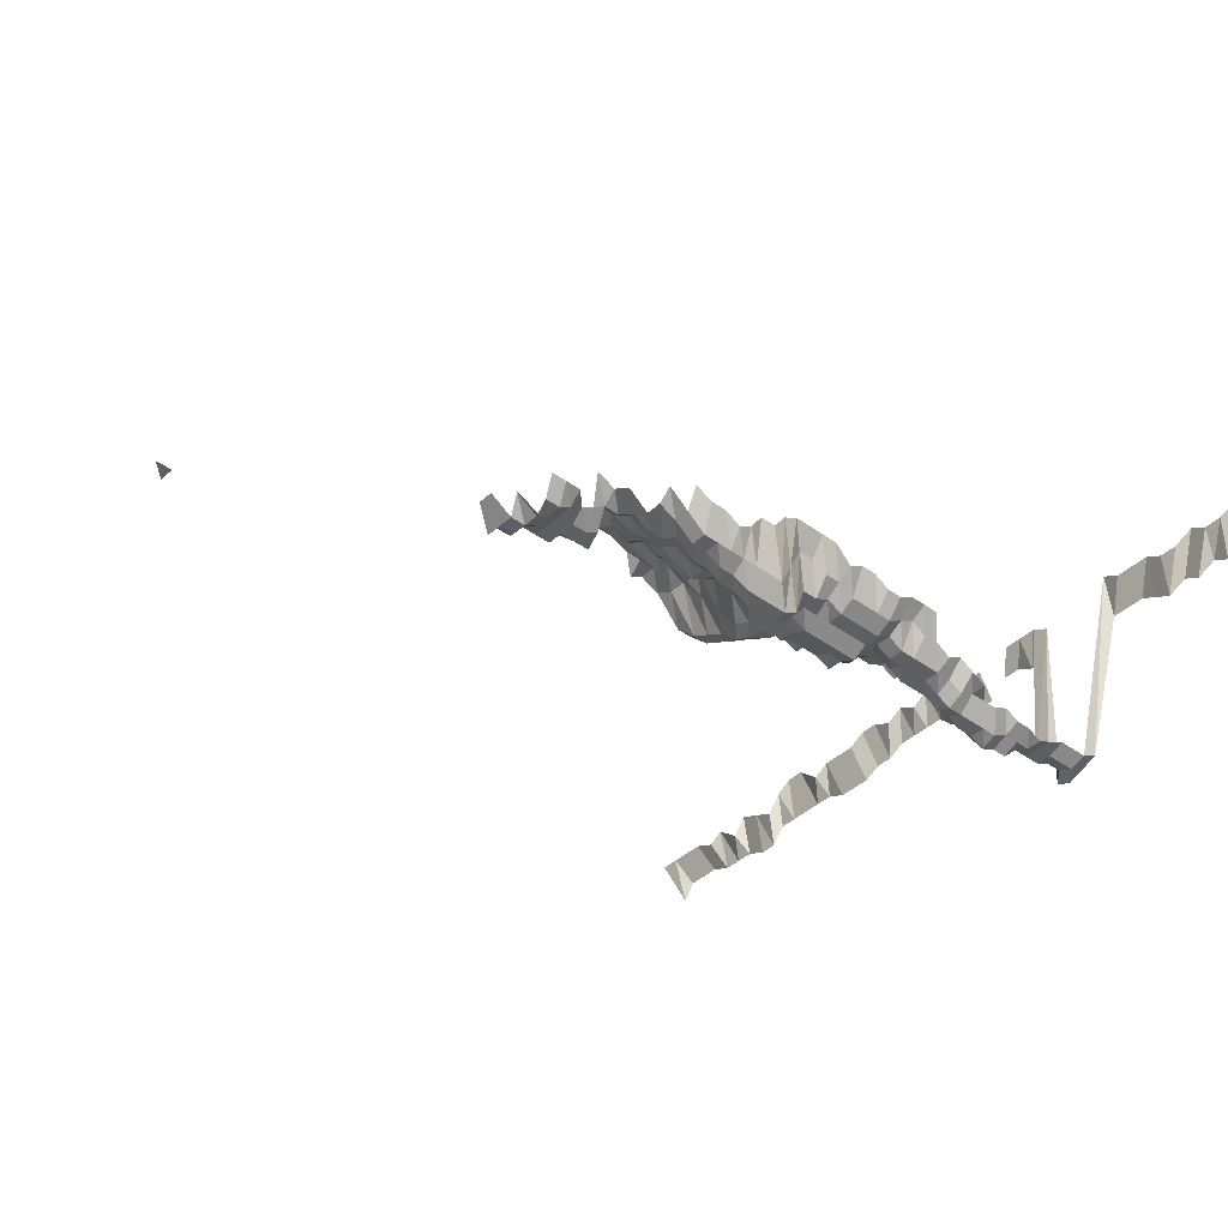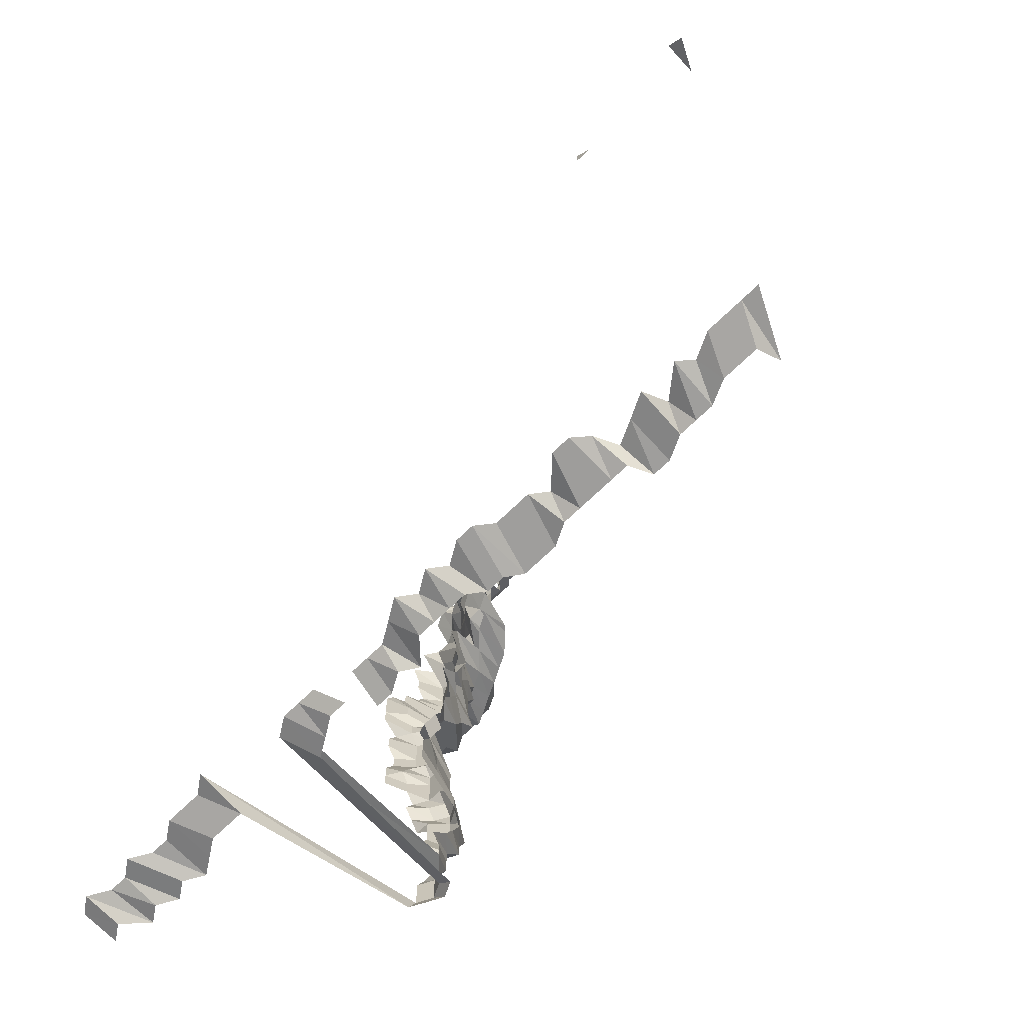
<metadata>
{"format":"obj","ext":"obj","renderer":"f3d","projection":"perspective","resolution":1024,"background":"white","views":[{"elev":-40.6,"azim":-131.4,"up":"+Z"},{"elev":-66.8,"azim":44.7,"up":"+Y"}]}
</metadata>
<code>
g default
v 0.7999 0.6585 1.586
v 0.8001 0.6771 1.631
v 0.8226 0.6547 1.631
v 0.6199 0.5648 1.631
v 0.1541 0.4533 1.309
v 0.136 0.4533 1.309
v 0.6424 0.5423 1.631
v 0.6199 0.5423 1.631
v 0.1697 0.4289 1.29
v 0.1519 0.4289 1.29
v 0.134 0.4289 1.29
v 0.1179 0.4352 1.309
v 0.09697 0.4226 1.271
v 0.1722 0.4172 1.309
v 0.1519 0.4111 1.29
v 0.134 0.4111 1.29
v 0.1162 0.4111 1.29
v 0.0991 0.414 1.299
v 0.08242 0.4204 1.319
v 0.1722 0.3991 1.309
v 0.1541 0.3991 1.309
v 0.135 0.3961 1.299
v 0.117 0.3961 1.299
v 0.0991 0.3961 1.299
v 0.08242 0.4022 1.319
v 0.1541 0.3811 1.309
v 0.136 0.3811 1.309
v 0.1179 0.3811 1.309
v 0.09987 0.3811 1.309
v 0.08242 0.384 1.319
v 0.1541 0.3631 1.309
v 0.136 0.3631 1.309
v 0.1179 0.3631 1.309
v 0.1006 0.3658 1.319
v 0.1564 0.3503 1.329
v 0.136 0.345 1.309
v 0.1179 0.345 1.309
v 0.1014 0.3503 1.329
v 0.08504 0.3587 1.361
v 0.136 0.327 1.309
v 0.1188 0.3295 1.319
v 0.1022 0.3347 1.34
v 0.08435 0.3372 1.35
v 0.06523 0.3347 1.34
v 0.1226 0.3212 1.361
v 0.1022 0.3163 1.34
v 0.08304 0.3137 1.329
v 0.0642 0.3113 1.319
v 0.04599 0.3113 1.319
v 0.02799 0.3137 1.329
v 0.1449 0.3098 1.394
v 0.1226 0.3025 1.361
v 0.103 0.3 1.35
v 0.08242 0.2931 1.319
v 0.0642 0.2931 1.319
v 0.04564 0.2909 1.309
v 0.02757 0.2909 1.309
v 0.009635 0.2954 1.329
v 0.1654 0.2929 1.405
v 0.1449 0.2906 1.394
v 0.1216 0.2814 1.35
v 0.1014 0.277 1.329
v 0.08242 0.275 1.319
v 0.06372 0.2729 1.309
v 0.04498 0.2689 1.29
v 0.02717 0.2689 1.29
v 0.009563 0.275 1.319
v 0.1848 0.2735 1.405
v 0.1641 0.2714 1.394
v 0.1414 0.265 1.361
v 0.1216 0.2628 1.35
v 0.1014 0.2587 1.329
v 0.08242 0.2568 1.319
v 0.06279 0.2511 1.29
v 0.04498 0.2511 1.29
v 0.02717 0.2511 1.29
v 0.009563 0.2568 1.319
v 0.1848 0.2542 1.405
v 0.1627 0.25 1.382
v 0.1425 0.248 1.371
v 0.1207 0.2424 1.34
v 0.1006 0.2386 1.319
v 0.08179 0.2368 1.309
v 0.06279 0.2334 1.29
v 0.04463 0.2315 1.28
v 0.02717 0.2334 1.29
v 0.00949 0.2368 1.309
v 0.1833 0.233 1.394
v 0.1614 0.2291 1.371
v 0.1414 0.2274 1.361
v 0.1216 0.2256 1.35
v 0.09987 0.2187 1.309
v 0.08179 0.2187 1.309
v 0.0623 0.2139 1.28
v 0.04463 0.2139 1.28
v 0.02717 0.2156 1.29
v 0.009563 0.2204 1.319
v 0.2009 0.2119 1.382
v 0.1833 0.2137 1.394
v 0.1602 0.2087 1.361
v 0.1414 0.2087 1.361
v 0.1207 0.2055 1.34
v 0.1006 0.2022 1.319
v 0.08179 0.2007 1.309
v 0.0623 0.1963 1.28
v 0.04432 0.1949 1.271
v 0.02717 0.1978 1.29
v 0.009715 0.2055 1.34
v 0.2026 0.1945 1.394
v 0.1833 0.1945 1.394
v 0.1627 0.1929 1.382
v 0.1403 0.1884 1.35
v 0.1216 0.1884 1.35
v 0.1014 0.1855 1.329
v 0.08117 0.1813 1.299
v 0.06187 0.1774 1.271
v 0.04432 0.1774 1.271
v 0.02717 0.18 1.29
v 0.009715 0.187 1.34
v 0.2009 0.1738 1.382
v 0.1803 0.1724 1.371
v 0.1614 0.1724 1.371
v 0.1392 0.1685 1.34
v 0.1179 0.1646 1.309
v 0.09766 0.161 1.28
v 0.07942 0.1599 1.271
v 0.06187 0.1599 1.271
v 0.04432 0.1599 1.271
v 0.02717 0.1622 1.29
v 0.009867 0.1712 1.361
v 0.1948 0.1501 1.34
v 0.1735 0.1477 1.319
v 0.1541 0.1466 1.309
v 0.135 0.1455 1.299
v 0.1153 0.1433 1.28
v 0.09697 0.1423 1.271
v 0.07942 0.1423 1.271
v 0.06187 0.1423 1.271
v 0.04432 0.1423 1.271
v 0.02778 0.1477 1.319
v 0.00994 0.1535 1.371
v 0.1948 0.1316 1.34
v 0.1735 0.1295 1.319
v 0.1541 0.1286 1.309
v 0.135 0.1276 1.299
v 0.1162 0.1267 1.29
v 0.09766 0.1257 1.28
v 0.07942 0.1248 1.271
v 0.0623 0.1257 1.28
v 0.04463 0.1257 1.28
v 0.02843 0.1326 1.35
v 0.00994 0.1346 1.371
v 0.2009 0.1167 1.382
v 0.1803 0.1157 1.371
v 0.1589 0.114 1.35
v 0.1381 0.1122 1.329
v 0.1188 0.1114 1.319
v 0.09987 0.1105 1.309
v 0.08179 0.1105 1.309
v 0.06372 0.1105 1.309
v 0.04599 0.1114 1.319
v 0.02843 0.114 1.35
v 0.00994 0.1157 1.371
v 0.1641 0.09848 1.394
v 0.1414 0.09615 1.361
v 0.1197 0.09388 1.329
v 0.1006 0.09318 1.319
v 0.08242 0.09318 1.319
v 0.0642 0.09318 1.319
v 0.04599 0.09318 1.319
v 0.02822 0.09466 1.34
v 0.00994 0.09685 1.371
v 0.1654 0.07989 1.405
v 0.1414 0.07739 1.361
v 0.1188 0.075 1.319
v 0.1006 0.075 1.319
v 0.08179 0.07443 1.309
v 0.0642 0.075 1.319
v 0.04634 0.07557 1.329
v 0.02822 0.07619 1.34
v 0.009788 0.07676 1.35
v 0.1641 0.06005 1.394
v 0.1403 0.05816 1.35
v 0.1197 0.05726 1.329
v 0.1006 0.05682 1.319
v 0.08179 0.05639 1.309
v 0.0642 0.05682 1.319
v 0.04599 0.05682 1.319
v 0.02799 0.05726 1.329
v 0.009867 0.05863 1.361
v 0.1641 0.04084 1.394
v 0.1414 0.03988 1.361
v 0.1197 0.03894 1.329
v 0.1006 0.03865 1.319
v 0.08179 0.03835 1.309
v 0.0642 0.03865 1.319
v 0.04599 0.03865 1.319
v 0.02799 0.03894 1.329
v 0.009867 0.03988 1.361
v 0.1627 0.02145 1.382
v 0.1414 0.02112 1.361
v 0.1197 0.02062 1.329
v 0.1006 0.02047 1.319
v 0.08179 0.02031 1.309
v 0.0642 0.02047 1.319
v 0.04599 0.02047 1.319
v 0.02799 0.02062 1.329
v 0.009788 0.02095 1.35
v 0.1848 0.002441 1.405
v 0.1641 0.002422 1.394
v 0.1436 0.002401 1.382
v 0.1188 0.002291 1.319
v 0.1006 0.002291 1.319
v 0.08179 0.002274 1.309
v 0.0642 0.002291 1.319
v 0.04599 0.002291 1.319
v 0.02799 0.002309 1.329
v 0.009788 0.002345 1.35
v 0.1833 -0.01679 1.394
v 0.1641 -0.01679 1.394
v 0.1425 -0.01651 1.371
v 0.1207 -0.01614 1.34
v 0.1014 -0.01601 1.329
v 0.08304 -0.01601 1.329
v 0.06469 -0.01601 1.329
v 0.04634 -0.01601 1.329
v 0.02822 -0.01614 1.34
v 0.009867 -0.01639 1.361
v 0.1668 -0.03659 1.417
v 0.1436 -0.03569 1.382
v 0.1216 -0.03486 1.35
v 0.103 -0.03486 1.35
v 0.08435 -0.03486 1.35
v 0.0642 -0.03406 1.319
v 0.04599 -0.03406 1.319
v 0.02843 -0.03486 1.35
v 0.009867 -0.03515 1.361
v 0.1654 -0.05565 1.405
v 0.1449 -0.05521 1.394
v 0.1235 -0.0543 1.371
v 0.1046 -0.0543 1.371
v 0.08304 -0.05264 1.329
v 0.0642 -0.05224 1.319
v 0.04599 -0.05224 1.319
v 0.02822 -0.05307 1.34
v 0.009867 -0.0539 1.361
v 0.1654 -0.07501 1.405
v 0.1449 -0.07442 1.394
v 0.1245 -0.07378 1.382
v 0.1054 -0.07378 1.382
v 0.08242 -0.07042 1.319
v 0.0642 -0.07042 1.319
v 0.04599 -0.07042 1.319
v 0.02822 -0.07154 1.34
v 0.1449 -0.09363 1.394
v 0.1256 -0.09363 1.394
v 0.1064 -0.09363 1.394
v 0.08242 -0.0886 1.319
v 0.0642 -0.0886 1.319
v 0.04599 -0.0886 1.319
v 0.02799 -0.08927 1.329
v 0.146 -0.1137 1.405
v 0.1266 -0.1137 1.405
v 0.1038 -0.1102 1.361
v 0.08242 -0.1068 1.319
v 0.06372 -0.106 1.309
v 0.04599 -0.1068 1.319
v 0.02822 -0.1085 1.34
v 0.1449 -0.1321 1.394
v 0.1256 -0.1321 1.394
v 0.1038 -0.1289 1.361
v 0.08179 -0.124 1.309
v 0.06323 -0.1231 1.299
v 0.04564 -0.124 1.309
v 0.02799 -0.1259 1.329
v 0.1266 -0.1525 1.405
v 0.1038 -0.1477 1.361
v 0.08179 -0.142 1.309
v 0.06323 -0.141 1.299
v 0.04599 -0.1431 1.319
v 0.02778 -0.1431 1.319
v 0.1266 -0.1718 1.405
v 0.1014 -0.1625 1.329
v 0.08117 -0.1589 1.299
v 0.06323 -0.1589 1.299
v 0.04599 -0.1613 1.319
v 0.1266 -0.1912 1.405
v 0.1014 -0.1808 1.329
v 0.08117 -0.1768 1.299
v 0.06323 -0.1768 1.299
v 0.04599 -0.1795 1.319
v 0.1006 -0.1977 1.319
v 0.0806 -0.1933 1.29
v 0.06323 -0.1947 1.299
v 0.04634 -0.1992 1.329
v 0.1006 -0.2158 1.319
v 0.08117 -0.2126 1.299
v 0.06372 -0.2142 1.309
v 0.04599 -0.2158 1.319
v 0.1014 -0.2358 1.329
v 0.08117 -0.2305 1.299
v 0.06372 -0.2322 1.309
v 0.04599 -0.234 1.319
v 0.1022 -0.2562 1.34
v 0.08242 -0.2522 1.319
v 0.06372 -0.2503 1.309
v 0.04564 -0.2503 1.309
v 0.1038 -0.279 1.361
v 0.08242 -0.2704 1.319
v 0.0642 -0.2704 1.319
v 0.04599 -0.2704 1.319
v 0.103 -0.2953 1.35
v 0.08242 -0.2885 1.319
v 0.0642 -0.2885 1.319
v 0.04634 -0.2907 1.329
v 0.103 -0.3139 1.35
v 0.08304 -0.309 1.329
v 0.0642 -0.3067 1.319
v 0.04634 -0.309 1.329
v 0.8145 -0.3978 1.615
v 0.7922 -0.3978 1.615
v 0.7699 -0.3978 1.615
v 0.7476 -0.3978 1.615
v 0.7186 -0.3941 1.6
v 0.703 -0.3978 1.615
v 0.6685 -0.3907 1.586
v 0.6584 -0.3978 1.615
v 0.6302 -0.3941 1.6
v 0.6028 -0.3907 1.586
v 0.5915 -0.3978 1.615
v 0.5749 -0.4018 1.631
v 0.5523 -0.4018 1.631
v 0.5198 -0.3941 1.6
v 0.5023 -0.3978 1.615
v 0.48 -0.3978 1.615
v 0.4577 -0.3978 1.615
v 0.4397 -0.4018 1.631
v 0.4172 -0.4018 1.631
v 0.3908 -0.3978 1.615
v 0.3722 -0.4018 1.631
v 0.3462 -0.3978 1.615
v 0.3271 -0.4018 1.631
v 0.3016 -0.3978 1.615
v 0.2767 -0.3941 1.6
v 0.2546 -0.3941 1.6
v 0.2325 -0.3941 1.6
v 0.1901 -0.3978 1.615
v 0.1678 -0.3978 1.615
v 0.1455 -0.3978 1.615
v 0.1221 -0.3941 1.6
v 0.08304 -0.3274 1.329
v 0.0642 -0.3249 1.319
v 0.04634 -0.3274 1.329
v 0.03435 -0.4018 1.631
v 0.01171 -0.3978 1.615
v -0.01059 -0.3978 1.615
v -0.03289 -0.3978 1.615
v -0.05468 -0.3941 1.6
v -0.07677 -0.3941 1.6
v -0.09979 -0.3978 1.615
v -0.121 -0.3941 1.6
v -0.1431 -0.3941 1.6
v -0.1667 -0.3978 1.615
v -0.1872 -0.3941 1.6
v 0.7782 -0.4013 1.543
v 0.7707 -0.4086 1.571
v 0.749 -0.4086 1.571
v 0.7273 -0.4086 1.571
v 0.6993 -0.405 1.557
v 0.6778 -0.405 1.557
v 0.6563 -0.405 1.557
v 0.6291 -0.4013 1.543
v 0.6078 -0.4013 1.543
v 0.5971 -0.4086 1.571
v 0.5754 -0.4086 1.571
v 0.5537 -0.4086 1.571
v 0.532 -0.4086 1.571
v 0.5103 -0.4086 1.571
v 0.4843 -0.405 1.557
v 0.4628 -0.405 1.557
v 0.4413 -0.405 1.557
v 0.4236 -0.4086 1.571
v 0.4019 -0.4086 1.571
v 0.3838 -0.4125 1.586
v 0.3619 -0.4125 1.586
v 0.34 -0.4125 1.586
v 0.3181 -0.4125 1.586
v 0.2908 -0.405 1.557
v 0.2717 -0.4086 1.571
v 0.2478 -0.405 1.557
v 0.2263 -0.405 1.557
v 0.2086 -0.4125 1.586
v 0.1867 -0.4125 1.586
v 0.1632 -0.4086 1.571
v 0.1403 -0.405 1.557
v 0.1014 -0.3457 1.329
v 0.08242 -0.3431 1.319
v 0.06469 -0.3457 1.329
v 0.04672 -0.3485 1.34
v 0.03308 -0.4086 1.571
v 0.01139 -0.4086 1.571
v -0.0103 -0.4086 1.571
v -0.03171 -0.405 1.557
v -0.05273 -0.4013 1.543
v -0.07471 -0.405 1.557
v -0.09535 -0.4013 1.543
v -0.1177 -0.405 1.557
v -0.138 -0.4013 1.543
v -0.1622 -0.4086 1.571
v -0.1822 -0.405 1.557
g save_OBJ_Seq_Mesh1
f 1 3 2
f 8 4 7
f 10 5 9
f 5 10 6
f 11 6 10
f 9 14 10
f 15 10 14
f 10 15 11
f 16 11 15
f 11 16 12
f 17 12 16
f 12 17 13
f 18 13 17
f 14 20 15
f 21 15 20
f 15 21 16
f 22 16 21
f 16 22 17
f 23 17 22
f 17 23 18
f 24 18 23
f 18 24 19
f 25 19 24
f 21 26 22
f 27 22 26
f 22 27 23
f 28 23 27
f 23 28 24
f 29 24 28
f 24 29 25
f 30 25 29
f 26 31 27
f 32 27 31
f 27 32 28
f 33 28 32
f 28 33 29
f 34 29 33
f 29 34 30
f 31 35 32
f 36 32 35
f 32 36 33
f 37 33 36
f 33 37 34
f 38 34 37
f 36 40 37
f 41 37 40
f 37 41 38
f 42 38 41
f 38 42 39
f 43 39 42
f 41 45 42
f 46 42 45
f 42 46 43
f 47 43 46
f 43 47 44
f 48 44 47
f 52 45 51
f 45 52 46
f 53 46 52
f 46 53 47
f 54 47 53
f 47 54 48
f 55 48 54
f 48 55 49
f 56 49 55
f 49 56 50
f 57 50 56
f 60 51 59
f 51 60 52
f 61 52 60
f 52 61 53
f 62 53 61
f 53 62 54
f 63 54 62
f 54 63 55
f 64 55 63
f 55 64 56
f 65 56 64
f 56 65 57
f 66 57 65
f 57 66 58
f 67 58 66
f 69 59 68
f 59 69 60
f 70 60 69
f 60 70 61
f 71 61 70
f 61 71 62
f 72 62 71
f 62 72 63
f 73 63 72
f 63 73 64
f 74 64 73
f 64 74 65
f 75 65 74
f 65 75 66
f 76 66 75
f 66 76 67
f 77 67 76
f 68 78 69
f 79 69 78
f 69 79 70
f 80 70 79
f 70 80 71
f 81 71 80
f 71 81 72
f 82 72 81
f 72 82 73
f 83 73 82
f 73 83 74
f 84 74 83
f 74 84 75
f 85 75 84
f 75 85 76
f 86 76 85
f 76 86 77
f 87 77 86
f 78 88 79
f 89 79 88
f 79 89 80
f 90 80 89
f 80 90 81
f 91 81 90
f 81 91 82
f 92 82 91
f 82 92 83
f 93 83 92
f 83 93 84
f 94 84 93
f 84 94 85
f 95 85 94
f 85 95 86
f 96 86 95
f 86 96 87
f 97 87 96
f 99 88 98
f 88 99 89
f 100 89 99
f 89 100 90
f 101 90 100
f 90 101 91
f 102 91 101
f 91 102 92
f 103 92 102
f 92 103 93
f 104 93 103
f 93 104 94
f 105 94 104
f 94 105 95
f 106 95 105
f 95 106 96
f 107 96 106
f 96 107 97
f 108 97 107
f 98 109 99
f 110 99 109
f 99 110 100
f 111 100 110
f 100 111 101
f 112 101 111
f 101 112 102
f 113 102 112
f 102 113 103
f 114 103 113
f 103 114 104
f 115 104 114
f 104 115 105
f 116 105 115
f 105 116 106
f 117 106 116
f 106 117 107
f 118 107 117
f 107 118 108
f 119 108 118
f 109 120 110
f 121 110 120
f 110 121 111
f 122 111 121
f 111 122 112
f 123 112 122
f 112 123 113
f 124 113 123
f 113 124 114
f 125 114 124
f 114 125 115
f 126 115 125
f 115 126 116
f 127 116 126
f 116 127 117
f 128 117 127
f 117 128 118
f 129 118 128
f 118 129 119
f 130 119 129
f 120 131 121
f 132 121 131
f 121 132 122
f 133 122 132
f 122 133 123
f 134 123 133
f 123 134 124
f 135 124 134
f 124 135 125
f 136 125 135
f 125 136 126
f 137 126 136
f 126 137 127
f 138 127 137
f 127 138 128
f 139 128 138
f 128 139 129
f 140 129 139
f 129 140 130
f 141 130 140
f 131 142 132
f 143 132 142
f 132 143 133
f 144 133 143
f 133 144 134
f 145 134 144
f 134 145 135
f 146 135 145
f 135 146 136
f 147 136 146
f 136 147 137
f 148 137 147
f 137 148 138
f 149 138 148
f 138 149 139
f 150 139 149
f 139 150 140
f 151 140 150
f 140 151 141
f 152 141 151
f 142 153 143
f 154 143 153
f 143 154 144
f 155 144 154
f 144 155 145
f 156 145 155
f 145 156 146
f 157 146 156
f 146 157 147
f 158 147 157
f 147 158 148
f 159 148 158
f 148 159 149
f 160 149 159
f 149 160 150
f 161 150 160
f 150 161 151
f 162 151 161
f 151 162 152
f 163 152 162
f 155 164 156
f 165 156 164
f 156 165 157
f 166 157 165
f 157 166 158
f 167 158 166
f 158 167 159
f 168 159 167
f 159 168 160
f 169 160 168
f 160 169 161
f 170 161 169
f 161 170 162
f 171 162 170
f 162 171 163
f 172 163 171
f 164 173 165
f 174 165 173
f 165 174 166
f 175 166 174
f 166 175 167
f 176 167 175
f 167 176 168
f 177 168 176
f 168 177 169
f 178 169 177
f 169 178 170
f 179 170 178
f 170 179 171
f 180 171 179
f 171 180 172
f 181 172 180
f 173 182 174
f 183 174 182
f 174 183 175
f 184 175 183
f 175 184 176
f 185 176 184
f 176 185 177
f 186 177 185
f 177 186 178
f 187 178 186
f 178 187 179
f 188 179 187
f 179 188 180
f 189 180 188
f 180 189 181
f 190 181 189
f 182 191 183
f 192 183 191
f 183 192 184
f 193 184 192
f 184 193 185
f 194 185 193
f 185 194 186
f 195 186 194
f 186 195 187
f 196 187 195
f 187 196 188
f 197 188 196
f 188 197 189
f 198 189 197
f 189 198 190
f 199 190 198
f 191 200 192
f 201 192 200
f 192 201 193
f 202 193 201
f 193 202 194
f 203 194 202
f 194 203 195
f 204 195 203
f 195 204 196
f 205 196 204
f 196 205 197
f 206 197 205
f 197 206 198
f 207 198 206
f 198 207 199
f 208 199 207
f 210 200 209
f 200 210 201
f 211 201 210
f 201 211 202
f 212 202 211
f 202 212 203
f 213 203 212
f 203 213 204
f 214 204 213
f 204 214 205
f 215 205 214
f 205 215 206
f 216 206 215
f 206 216 207
f 217 207 216
f 207 217 208
f 218 208 217
f 209 219 210
f 220 210 219
f 210 220 211
f 221 211 220
f 211 221 212
f 222 212 221
f 212 222 213
f 223 213 222
f 213 223 214
f 224 214 223
f 214 224 215
f 225 215 224
f 215 225 216
f 226 216 225
f 216 226 217
f 227 217 226
f 217 227 218
f 228 218 227
f 220 229 221
f 230 221 229
f 221 230 222
f 231 222 230
f 222 231 223
f 232 223 231
f 223 232 224
f 233 224 232
f 224 233 225
f 234 225 233
f 225 234 226
f 235 226 234
f 226 235 227
f 236 227 235
f 227 236 228
f 237 228 236
f 229 238 230
f 239 230 238
f 230 239 231
f 240 231 239
f 231 240 232
f 241 232 240
f 232 241 233
f 242 233 241
f 233 242 234
f 243 234 242
f 234 243 235
f 244 235 243
f 235 244 236
f 245 236 244
f 236 245 237
f 246 237 245
f 238 247 239
f 248 239 247
f 239 248 240
f 249 240 248
f 240 249 241
f 250 241 249
f 241 250 242
f 251 242 250
f 242 251 243
f 252 243 251
f 243 252 244
f 253 244 252
f 244 253 245
f 254 245 253
f 245 254 246
f 248 255 249
f 256 249 255
f 249 256 250
f 257 250 256
f 250 257 251
f 258 251 257
f 251 258 252
f 259 252 258
f 252 259 253
f 260 253 259
f 253 260 254
f 261 254 260
f 255 262 256
f 263 256 262
f 256 263 257
f 264 257 263
f 257 264 258
f 265 258 264
f 258 265 259
f 266 259 265
f 259 266 260
f 267 260 266
f 260 267 261
f 268 261 267
f 262 269 263
f 270 263 269
f 263 270 264
f 271 264 270
f 264 271 265
f 272 265 271
f 265 272 266
f 273 266 272
f 266 273 267
f 274 267 273
f 267 274 268
f 275 268 274
f 270 276 271
f 277 271 276
f 271 277 272
f 278 272 277
f 272 278 273
f 279 273 278
f 273 279 274
f 280 274 279
f 274 280 275
f 281 275 280
f 276 282 277
f 283 277 282
f 277 283 278
f 284 278 283
f 278 284 279
f 285 279 284
f 279 285 280
f 286 280 285
f 280 286 281
f 282 287 283
f 288 283 287
f 283 288 284
f 289 284 288
f 284 289 285
f 290 285 289
f 285 290 286
f 291 286 290
f 288 292 289
f 293 289 292
f 289 293 290
f 294 290 293
f 290 294 291
f 295 291 294
f 292 296 293
f 297 293 296
f 293 297 294
f 298 294 297
f 294 298 295
f 299 295 298
f 296 300 297
f 301 297 300
f 297 301 298
f 302 298 301
f 298 302 299
f 303 299 302
f 300 304 301
f 305 301 304
f 301 305 302
f 306 302 305
f 302 306 303
f 307 303 306
f 304 308 305
f 309 305 308
f 305 309 306
f 310 306 309
f 306 310 307
f 311 307 310
f 308 312 309
f 313 309 312
f 309 313 310
f 314 310 313
f 310 314 311
f 315 311 314
f 312 316 313
f 317 313 316
f 313 317 314
f 318 314 317
f 314 318 315
f 319 315 318
f 350 316 349
f 316 350 317
f 351 317 350
f 317 351 318
f 352 318 351
f 318 352 319
f 353 319 352
f 320 365 321
f 366 321 365
f 321 366 322
f 367 322 366
f 322 367 323
f 368 323 367
f 323 368 324
f 369 324 368
f 324 369 325
f 370 325 369
f 325 370 326
f 371 326 370
f 326 371 327
f 372 327 371
f 327 372 328
f 373 328 372
f 328 373 329
f 374 329 373
f 329 374 330
f 375 330 374
f 330 375 331
f 376 331 375
f 331 376 332
f 377 332 376
f 332 377 333
f 378 333 377
f 333 378 334
f 379 334 378
f 334 379 335
f 380 335 379
f 335 380 336
f 381 336 380
f 336 381 337
f 382 337 381
f 337 382 338
f 383 338 382
f 338 383 339
f 384 339 383
f 339 384 340
f 385 340 384
f 340 385 341
f 386 341 385
f 341 386 342
f 387 342 386
f 342 387 343
f 388 343 387
f 343 388 344
f 389 344 388
f 344 389 345
f 390 345 389
f 345 390 346
f 391 346 390
f 393 347 392
f 347 393 348
f 394 348 393
f 348 394 349
f 395 349 394
f 349 395 350
f 396 350 395
f 350 396 351
f 397 351 396
f 351 397 352
f 398 352 397
f 352 398 353
f 399 353 398
f 353 399 354
f 400 354 399
f 354 400 355
f 401 355 400
f 355 401 356
f 402 356 401
f 356 402 357
f 403 357 402
f 357 403 358
f 404 358 403
f 358 404 359
f 405 359 404
f 359 405 360
f 406 360 405
f 360 406 361
f 407 361 406
f 361 407 362
f 408 362 407
f 362 408 363
f 409 363 408
f 363 409 364
f 410 364 409

</code>
